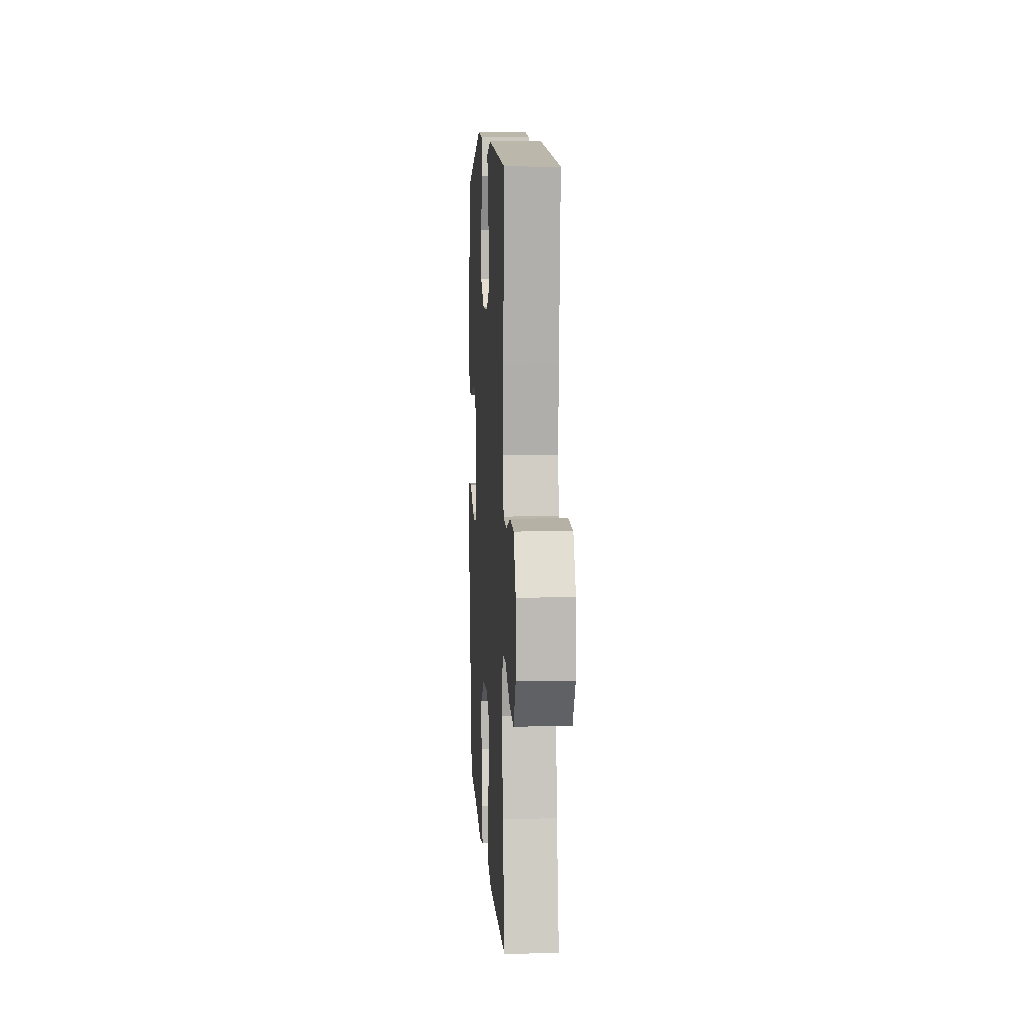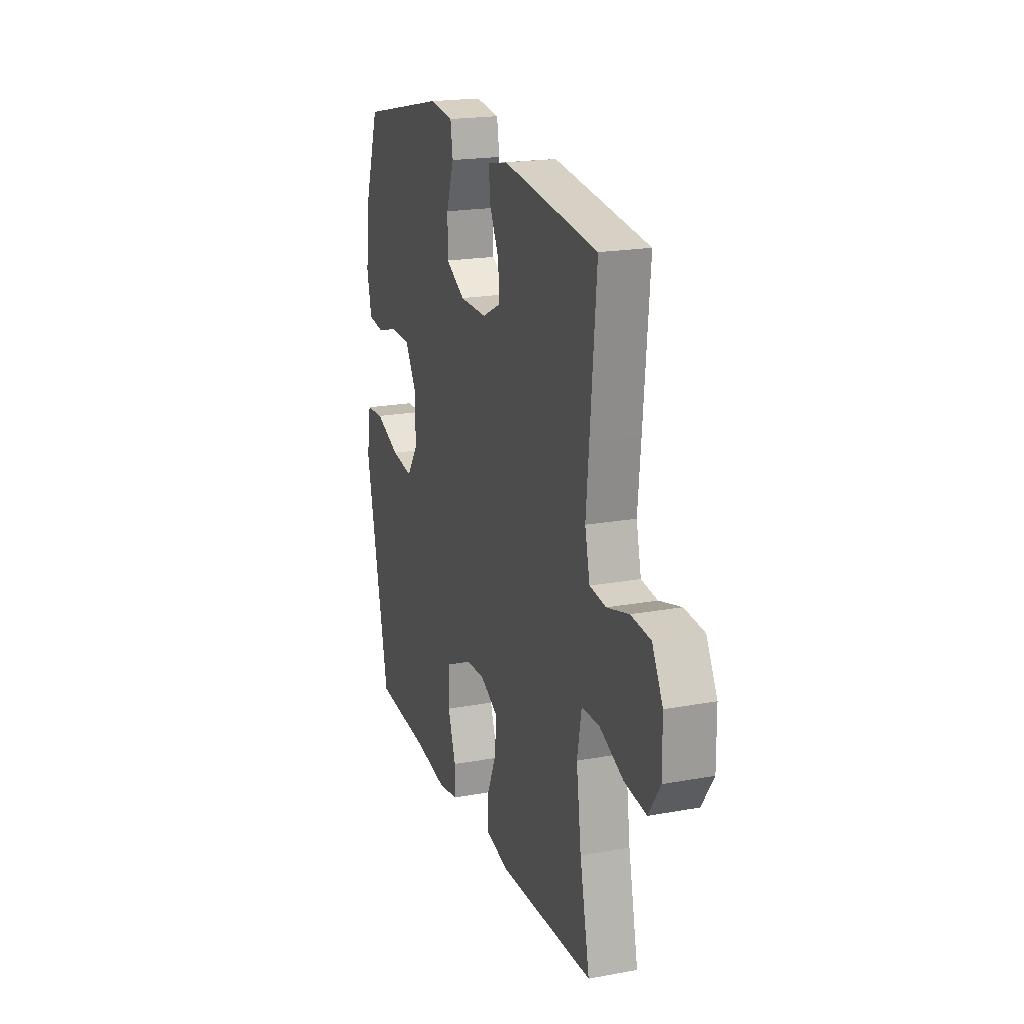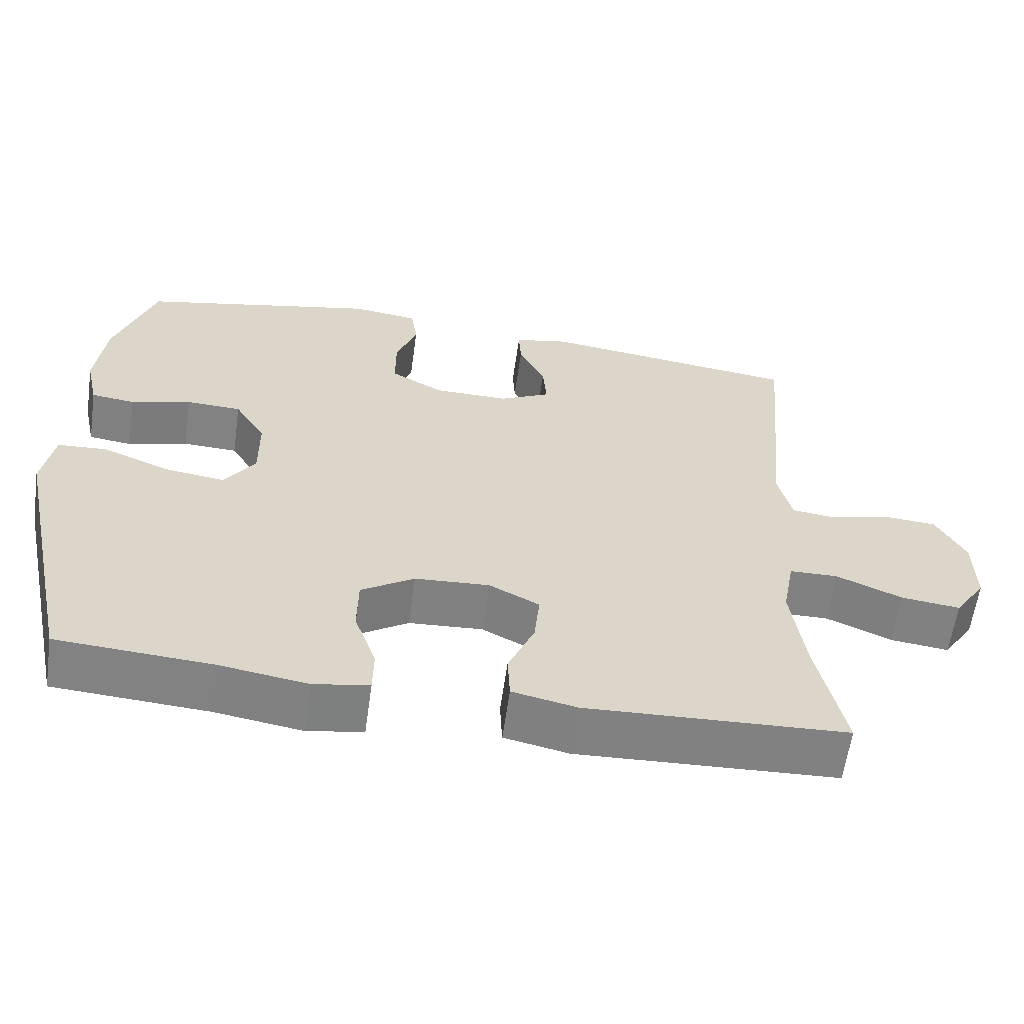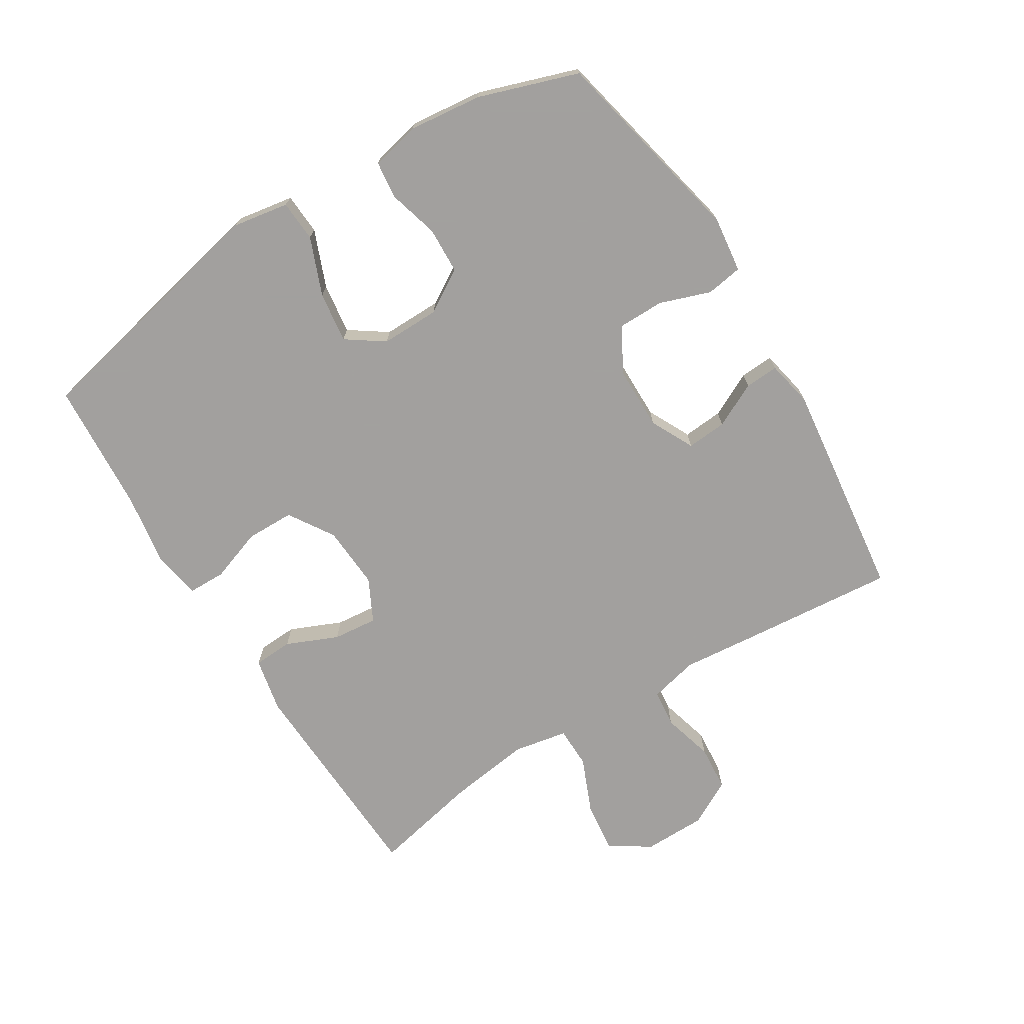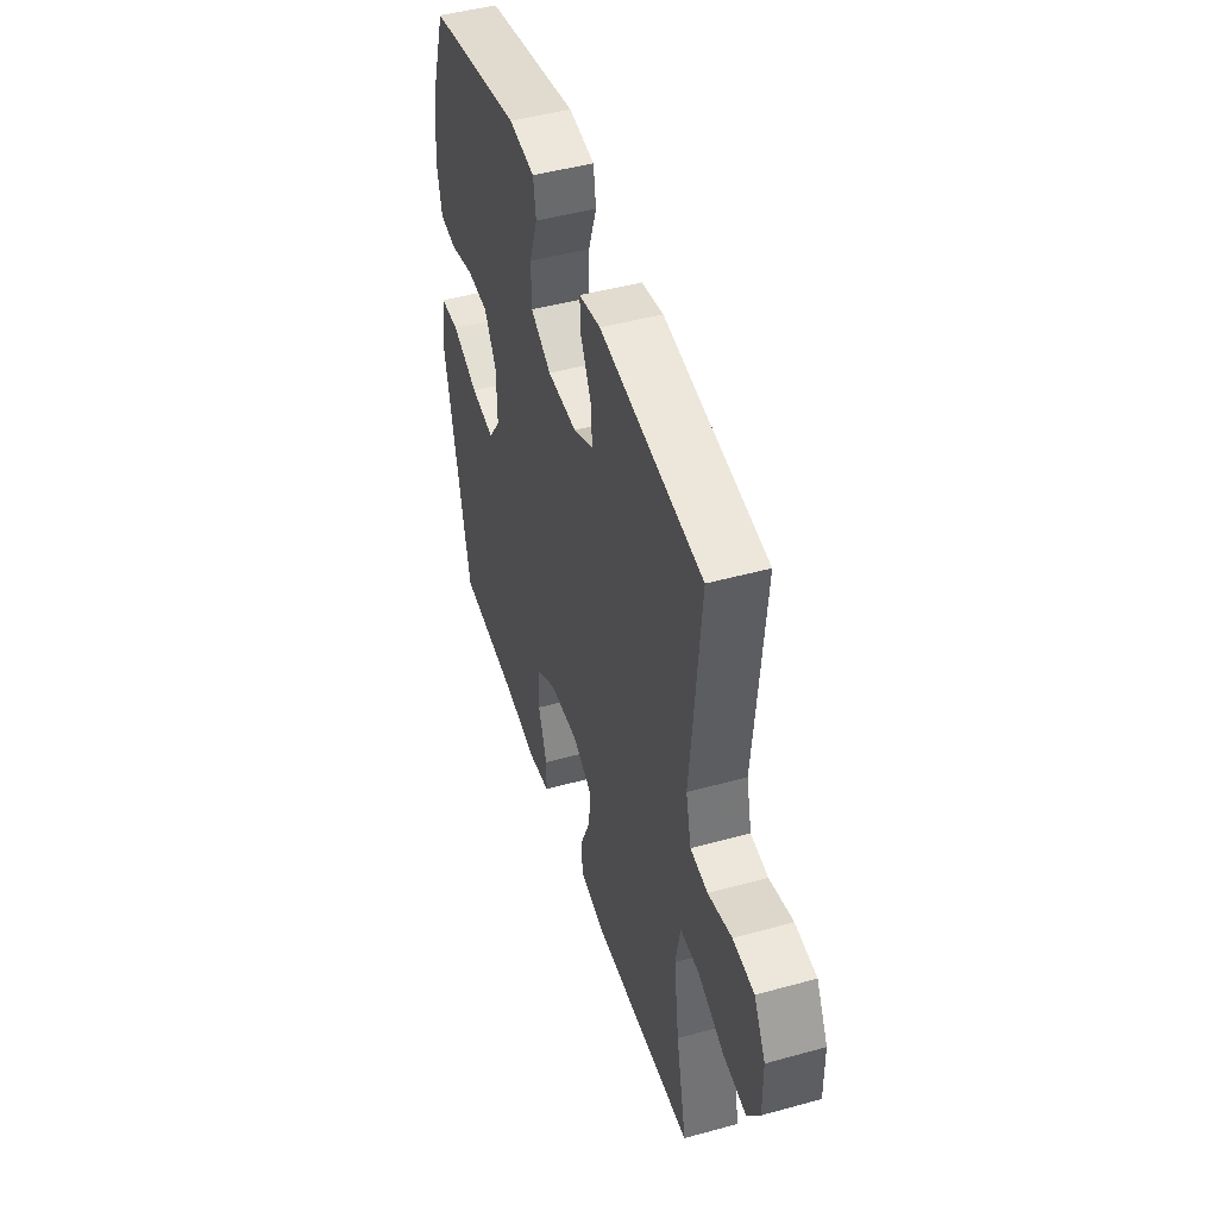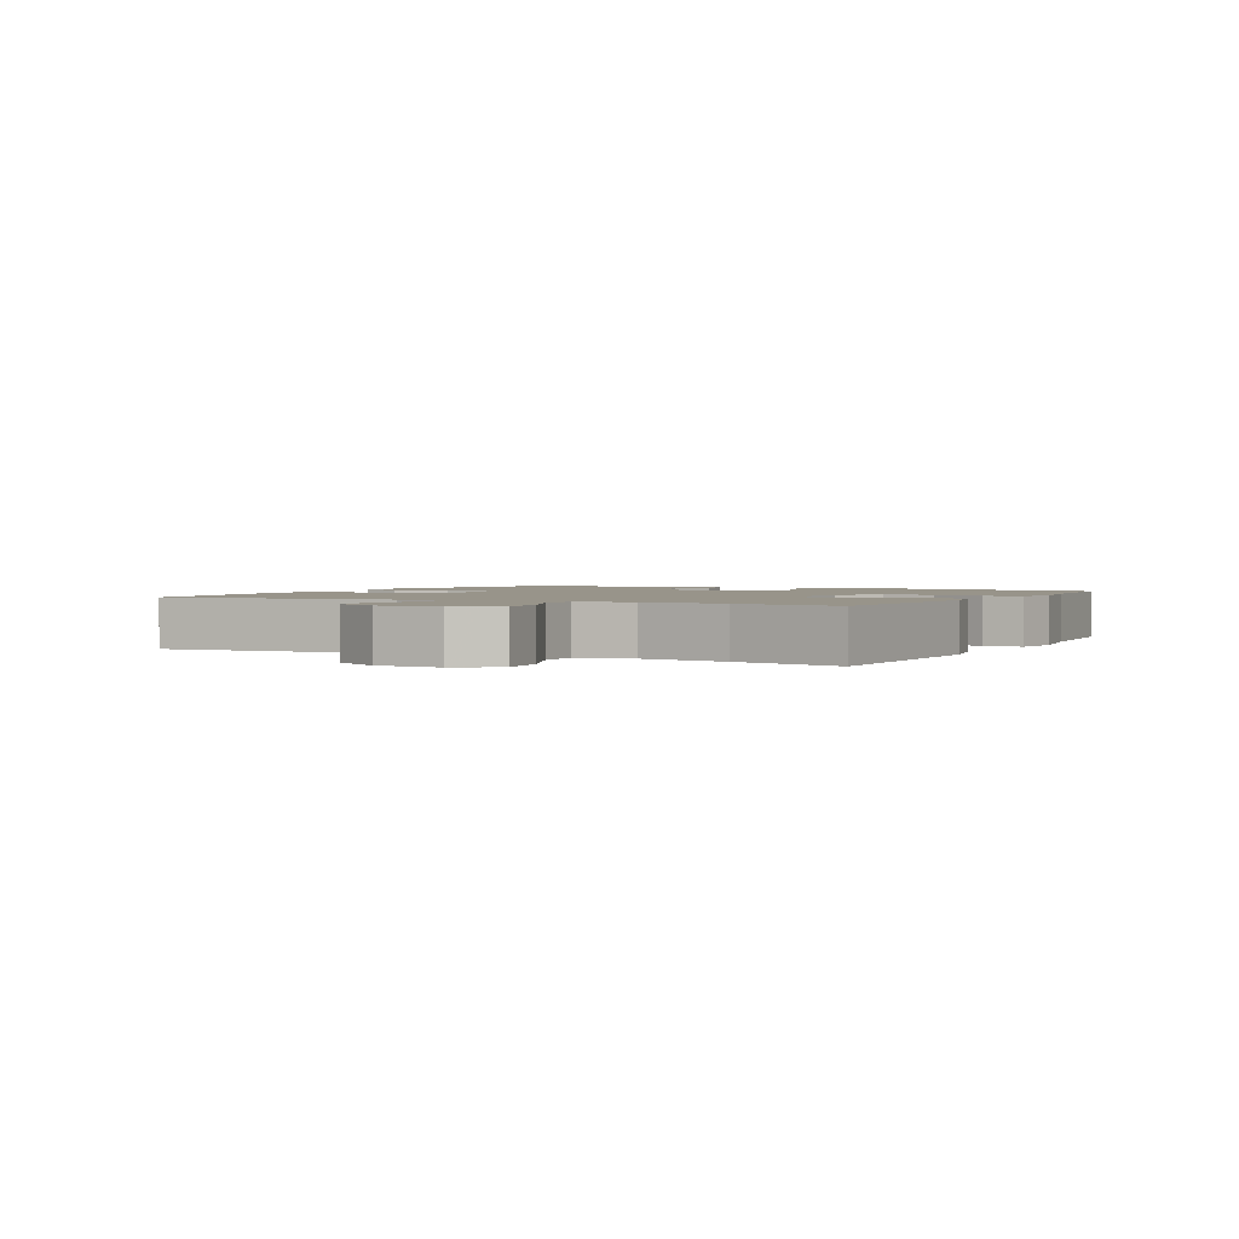
<metadata>
{"format":"obj","ext":"obj","renderer":"f3d","projection":"perspective","resolution":1024,"background":"white","views":[{"elev":7.1,"azim":86.6,"up":"+Z"},{"elev":19.9,"azim":71.3,"up":"+Z"},{"elev":-60.6,"azim":-8.0,"up":"+Z"},{"elev":-71.9,"azim":-58.2,"up":"+Y"},{"elev":46.9,"azim":72.6,"up":"+Z"},{"elev":1.8,"azim":117.4,"up":"+Y"}]}
</metadata>
<code>
v -0.5 0.07 -0.5
v -0.587 0.07 -0.1
v -0.572 0.07 -0.011
v -0.507 0.07 -0.007
v -0.417 0.07 -0.043
v -0.337 0.07 -0.054
v -0.296 0.07 0.005
v -0.297 0.07 0.097
v -0.338 0.07 0.164
v -0.411 0.07 0.167
v -0.491 0.07 0.145
v -0.549 0.07 0.152
v -0.566 0.07 0.229
v -0.553 0.07 0.344
v -0.5 0.07 0.5
v -0.183 0.07 0.569
v -0.095 0.07 0.558
v -0.086 0.07 0.501
v -0.114 0.07 0.421
v -0.114 0.07 0.348
v -0.044 0.07 0.309
v 0.056 0.07 0.308
v 0.124 0.07 0.342
v 0.119 0.07 0.405
v 0.084 0.07 0.475
v 0.081 0.07 0.528
v 0.154 0.07 0.543
v 0.5 0.07 0.5
v 0.478 0.07 0.255
v 0.467 0.07 0.14
v 0.485 0.07 0.064
v 0.544 0.07 0.057
v 0.624 0.07 0.079
v 0.696 0.07 0.073
v 0.735 0.07 0.001
v 0.736 0.07 -0.097
v 0.694 0.07 -0.16
v 0.615 0.07 -0.151
v 0.527 0.07 -0.114
v 0.462 0.07 -0.115
v 0.446 0.07 -0.2
v 0.464 0.07 -0.332
v 0.5 0.07 -0.5
v 0.153 0.07 -0.515
v 0.067 0.07 -0.497
v 0.064 0.07 -0.435
v 0.099 0.07 -0.354
v 0.106 0.07 -0.284
v 0.039 0.07 -0.25
v -0.06 0.07 -0.256
v -0.131 0.07 -0.301
v -0.132 0.07 -0.377
v -0.103 0.07 -0.46
v -0.104 0.07 -0.519
v -0.178 0.07 -0.532
v -0.294 0.07 -0.514
v -0.5 0 -0.5
v -0.587 0 -0.1
v -0.572 0 -0.011
v -0.507 0 -0.007
v -0.417 0 -0.043
v -0.337 0 -0.054
v -0.296 0 0.005
v -0.297 0 0.097
v -0.338 0 0.164
v -0.411 0 0.167
v -0.491 0 0.145
v -0.549 0 0.152
v -0.566 0 0.229
v -0.553 0 0.344
v -0.5 0 0.5
v -0.183 0 0.569
v -0.095 0 0.558
v -0.086 0 0.501
v -0.114 0 0.421
v -0.114 0 0.348
v -0.044 0 0.309
v 0.056 0 0.308
v 0.124 0 0.342
v 0.119 0 0.405
v 0.084 0 0.475
v 0.081 0 0.528
v 0.154 0 0.543
v 0.5 0 0.5
v 0.478 0 0.255
v 0.467 0 0.14
v 0.485 0 0.064
v 0.544 0 0.057
v 0.624 0 0.079
v 0.696 0 0.073
v 0.735 0 0.001
v 0.736 0 -0.097
v 0.694 0 -0.16
v 0.615 0 -0.151
v 0.527 0 -0.114
v 0.462 0 -0.115
v 0.446 0 -0.2
v 0.464 0 -0.332
v 0.5 0 -0.5
v 0.153 0 -0.515
v 0.067 0 -0.497
v 0.064 0 -0.435
v 0.099 0 -0.354
v 0.106 0 -0.284
v 0.039 0 -0.25
v -0.06 0 -0.256
v -0.131 0 -0.301
v -0.132 0 -0.377
v -0.103 0 -0.46
v -0.104 0 -0.519
v -0.178 0 -0.532
v -0.294 0 -0.514
f 54 55 56
f 53 54 56
f 52 53 56
f 3 4 5
f 2 3 5
f 1 2 5
f 56 1 5
f 52 56 5
f 51 52 5
f 50 51 5 6
f 49 50 6 7
f 48 49 7 8
f 45 46 47
f 44 45 47
f 43 44 47
f 42 43 47
f 41 42 47 48
f 48 8 9
f 41 48 9
f 40 41 9
f 37 38 39
f 36 37 39
f 35 36 39
f 34 35 39
f 33 34 39
f 32 33 39
f 31 32 39 40
f 30 31 40 9
f 28 29 30
f 27 28 30
f 26 27 30
f 25 26 30
f 24 25 30
f 23 24 30
f 22 23 30
f 30 9 10
f 22 30 10
f 21 22 10
f 17 18 19
f 16 17 19
f 15 16 19
f 14 15 19
f 13 14 19
f 12 13 19
f 11 12 19
f 10 11 19
f 10 19 20
f 10 20 21
f 112 111 110
f 112 110 109
f 112 109 108
f 61 60 59
f 61 59 58
f 61 58 57
f 61 57 112
f 61 112 108
f 61 108 107
f 62 61 107 106
f 63 62 106 105
f 64 63 105 104
f 103 102 101
f 103 101 100
f 103 100 99
f 103 99 98
f 104 103 98 97
f 65 64 104
f 65 104 97
f 65 97 96
f 95 94 93
f 95 93 92
f 95 92 91
f 95 91 90
f 95 90 89
f 95 89 88
f 96 95 88 87
f 65 96 87 86
f 86 85 84
f 86 84 83
f 86 83 82
f 86 82 81
f 86 81 80
f 86 80 79
f 86 79 78
f 66 65 86
f 66 86 78
f 66 78 77
f 75 74 73
f 75 73 72
f 75 72 71
f 75 71 70
f 75 70 69
f 75 69 68
f 75 68 67
f 75 67 66
f 76 75 66
f 77 76 66
f 1 57 58 2
f 2 58 59 3
f 3 59 60 4
f 4 60 61 5
f 5 61 62 6
f 6 62 63 7
f 7 63 64 8
f 8 64 65 9
f 9 65 66 10
f 10 66 67 11
f 11 67 68 12
f 12 68 69 13
f 13 69 70 14
f 14 70 71 15
f 15 71 72 16
f 16 72 73 17
f 17 73 74 18
f 18 74 75 19
f 19 75 76 20
f 20 76 77 21
f 21 77 78 22
f 22 78 79 23
f 23 79 80 24
f 24 80 81 25
f 25 81 82 26
f 26 82 83 27
f 27 83 84 28
f 28 84 85 29
f 29 85 86 30
f 30 86 87 31
f 31 87 88 32
f 32 88 89 33
f 33 89 90 34
f 34 90 91 35
f 35 91 92 36
f 36 92 93 37
f 37 93 94 38
f 38 94 95 39
f 39 95 96 40
f 40 96 97 41
f 41 97 98 42
f 42 98 99 43
f 43 99 100 44
f 44 100 101 45
f 45 101 102 46
f 46 102 103 47
f 47 103 104 48
f 48 104 105 49
f 49 105 106 50
f 50 106 107 51
f 51 107 108 52
f 52 108 109 53
f 53 109 110 54
f 54 110 111 55
f 55 111 112 56
f 56 112 57 1

</code>
